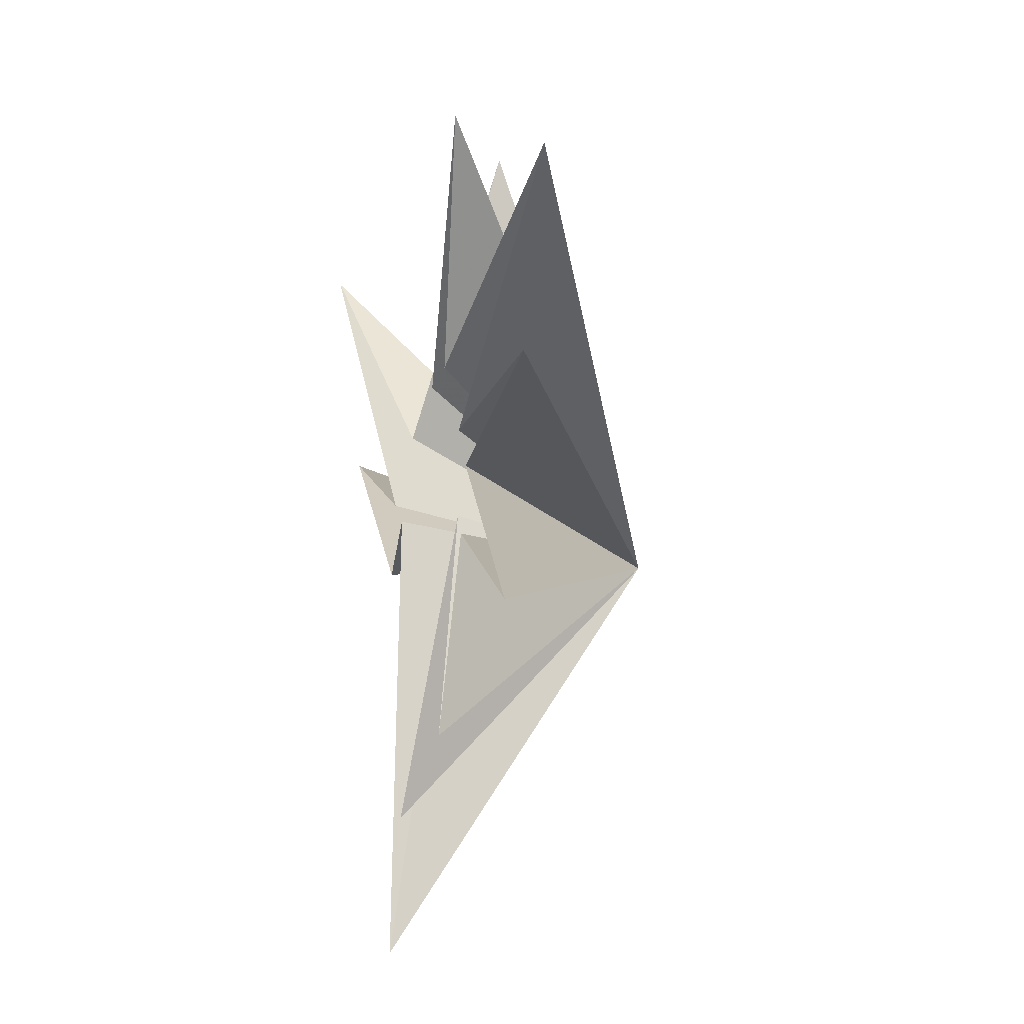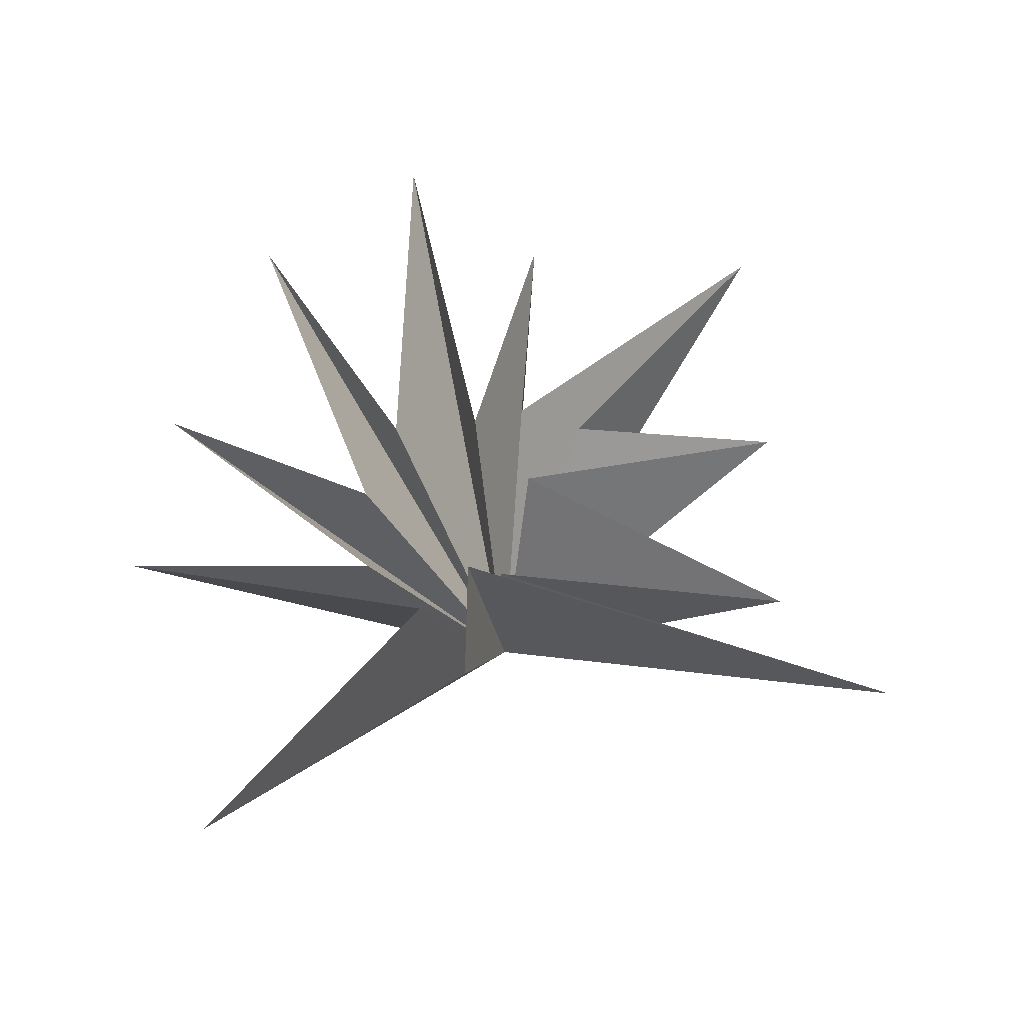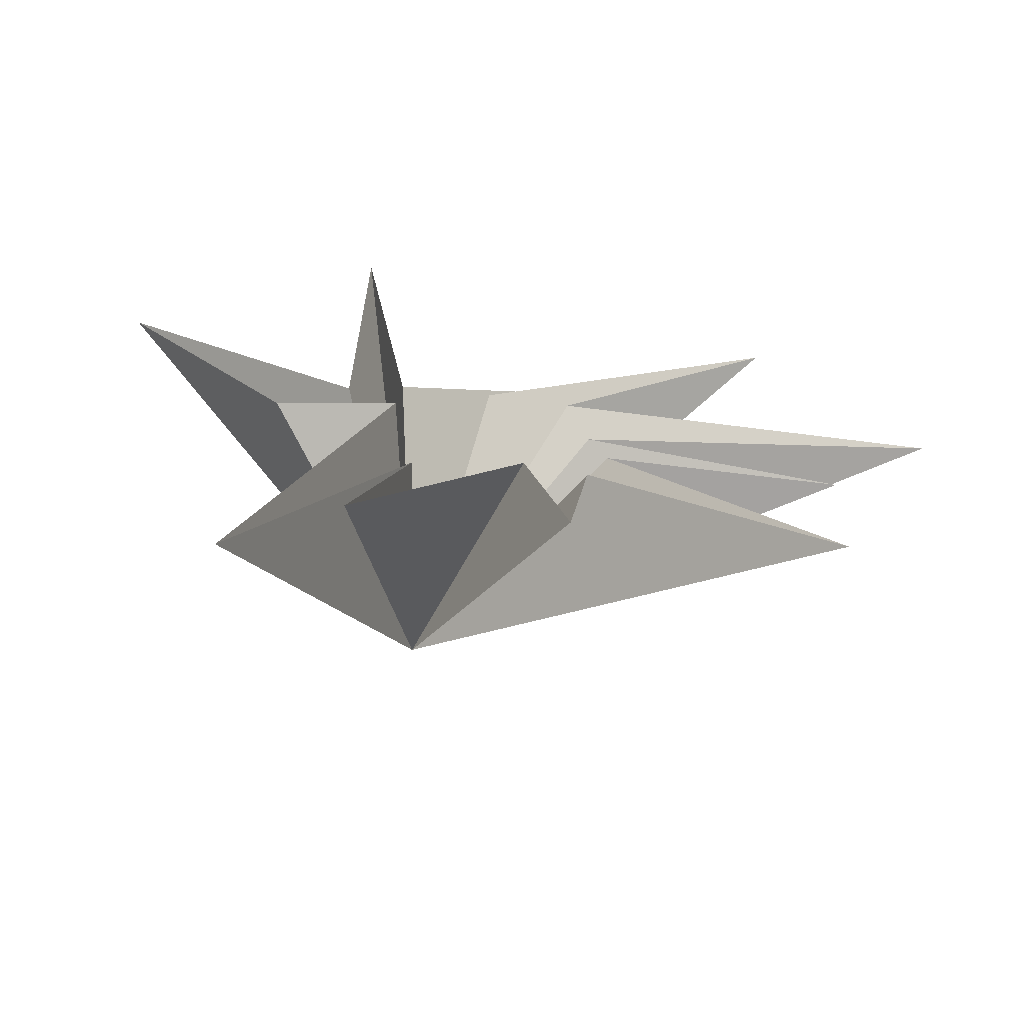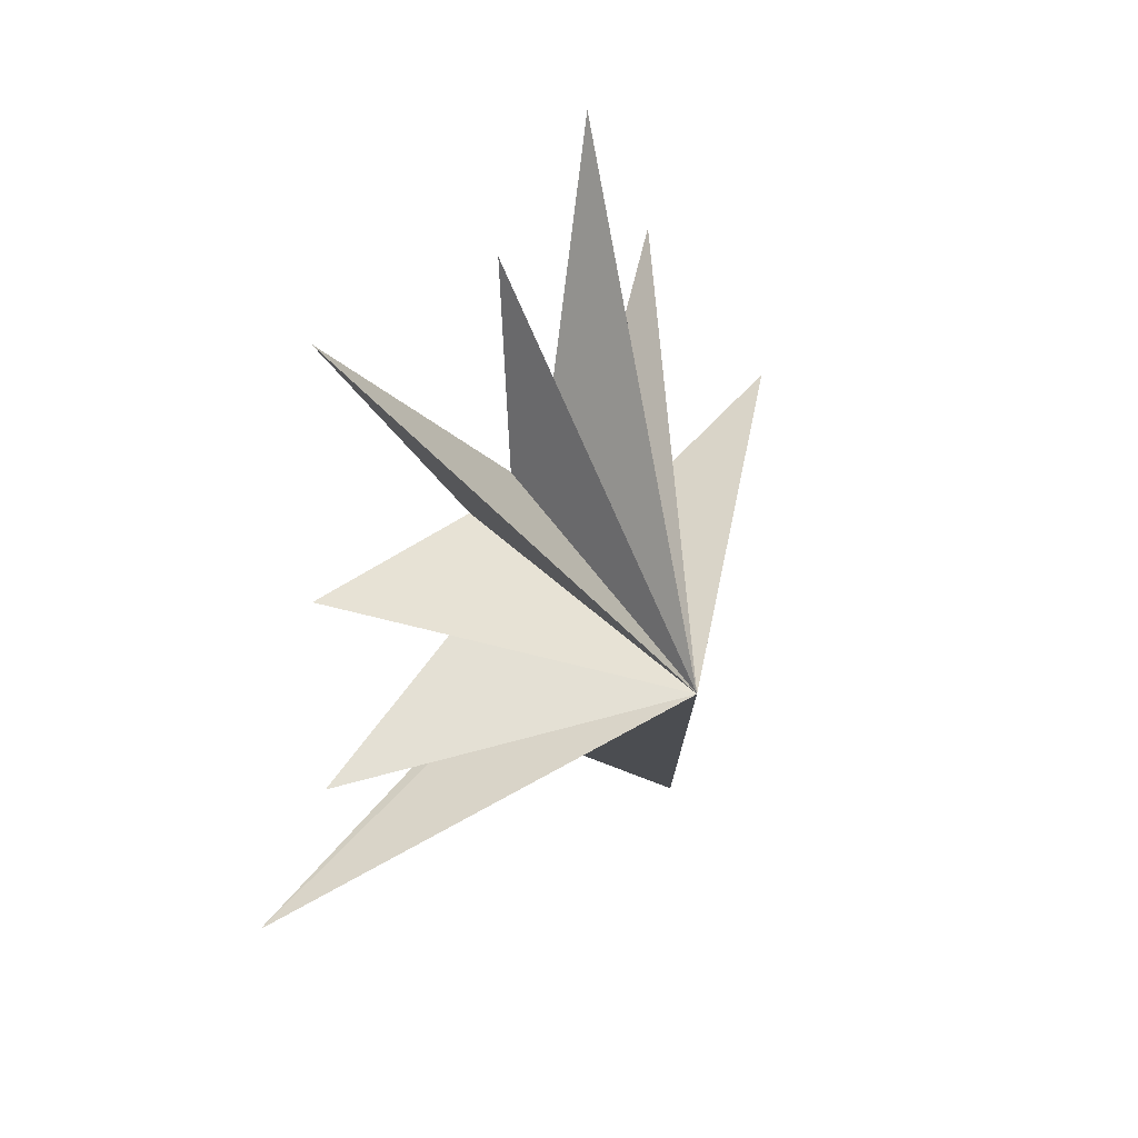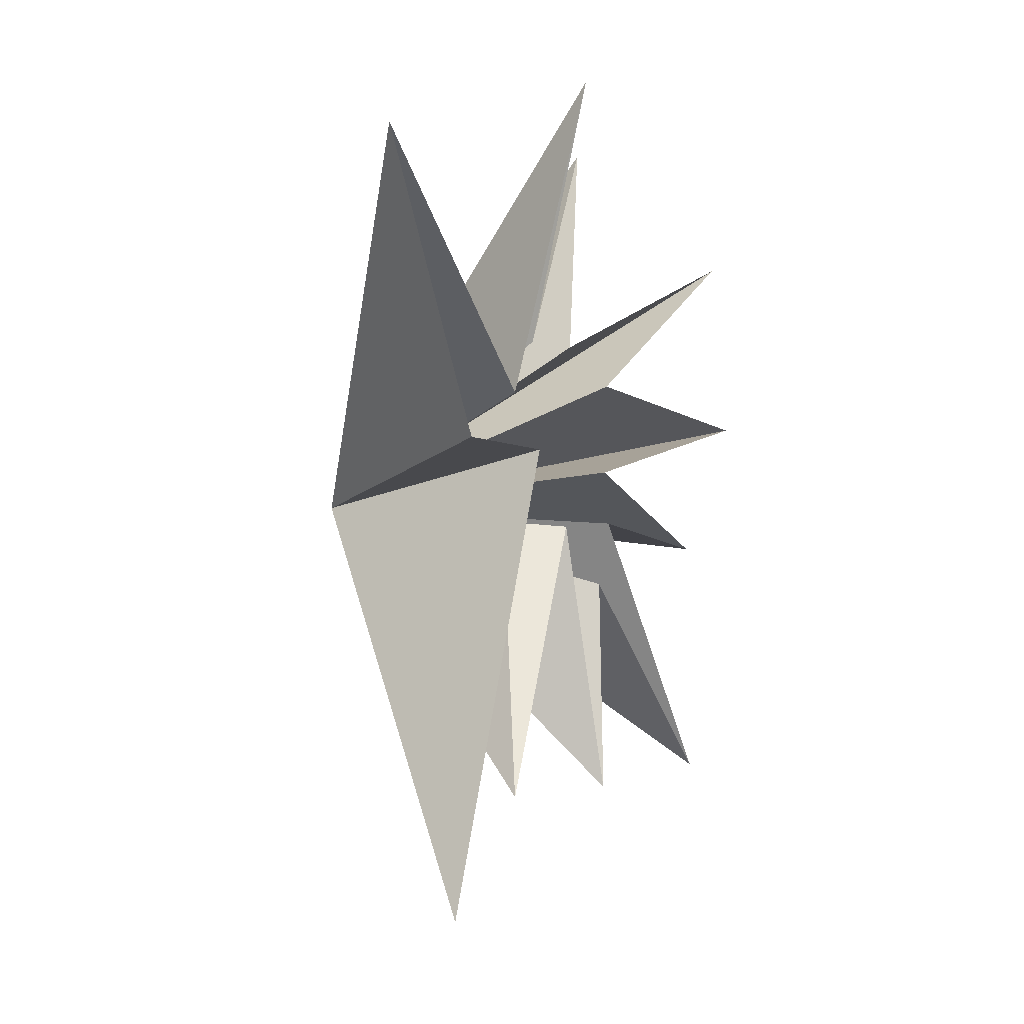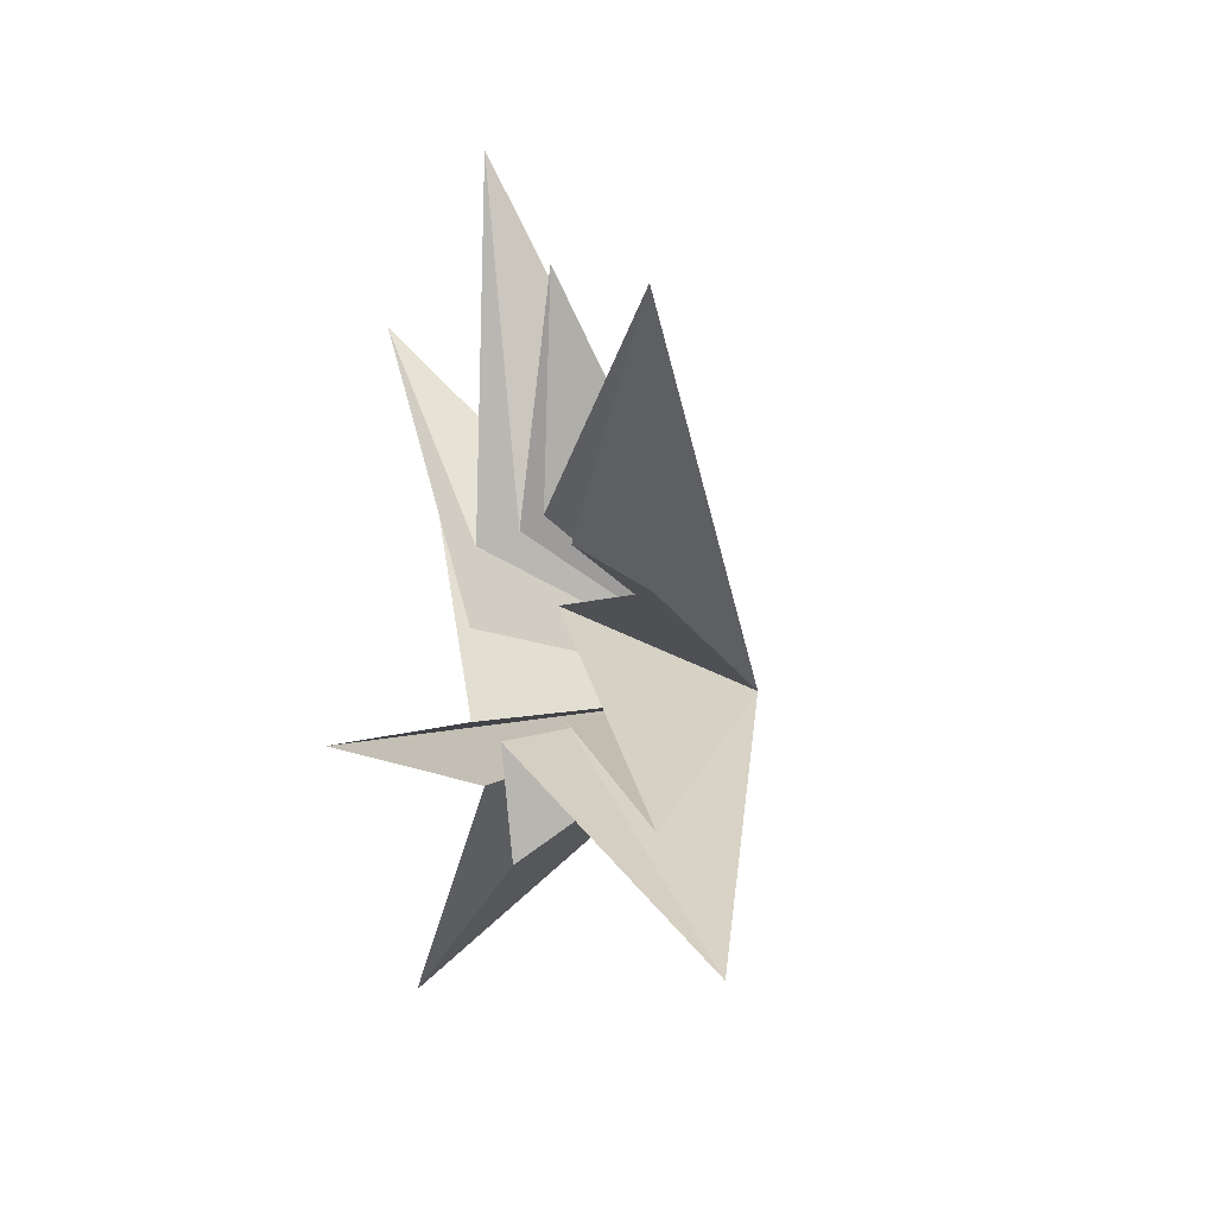
<metadata>
{"format":"obj","ext":"obj","renderer":"f3d","projection":"perspective","resolution":1024,"background":"white","views":[{"elev":-30.4,"azim":-13.7,"up":"+Y"},{"elev":-33.5,"azim":-91.9,"up":"+Z"},{"elev":-72.8,"azim":-95.6,"up":"+Y"},{"elev":25.8,"azim":39.4,"up":"+Z"},{"elev":-3.9,"azim":-154.8,"up":"+Y"},{"elev":6.2,"azim":-23.6,"up":"+Z"}]}
</metadata>
<code>
v -0.1857 5.11 -7.044
v 4.765 -0.7745 -0.2412
v -0.1969 0.1359 -1.038
v 0.2791 -8.471 -3.615
v 0.8134 -0.5805 -0.5822
v 0.05129 -6.365 -1.608
v 0.4419 -1.157 1.64
v -0.02889 -6.365 2.402
v 0.05303 0.1687 -3.44
v 0.2445 -2.27 2.86
v 0.01869 -6.103 7.416
v 0.2249 -1.005 3.305
v 0.2441 -1.318 7.863
v 0.1527 0.02284 2.946
v 0.07814 1.557 10.08
v -0.07163 1.739 2.529
v -0.8171 4.727 6.745
v 0.01519 2.337 0.8742
v 0.8833 6.717 3.244
v -0.02223 2.207 -0.9728
v -1.599 6.797 -2.041
v -0.1587 1.114 -2.053
f 19 18 2
f 3 9 2
f 5 2 6
f 11 2 12
f 2 22 21
f 7 6 2
f 2 8 7
f 10 8 2
f 2 11 10
f 12 2 13
f 17 2 18
f 14 2 15
f 16 15 2
f 2 14 13
f 16 2 17
f 2 9 1
f 21 20 2
f 1 22 2
f 4 2 5
f 2 4 3
f 2 20 19

</code>
